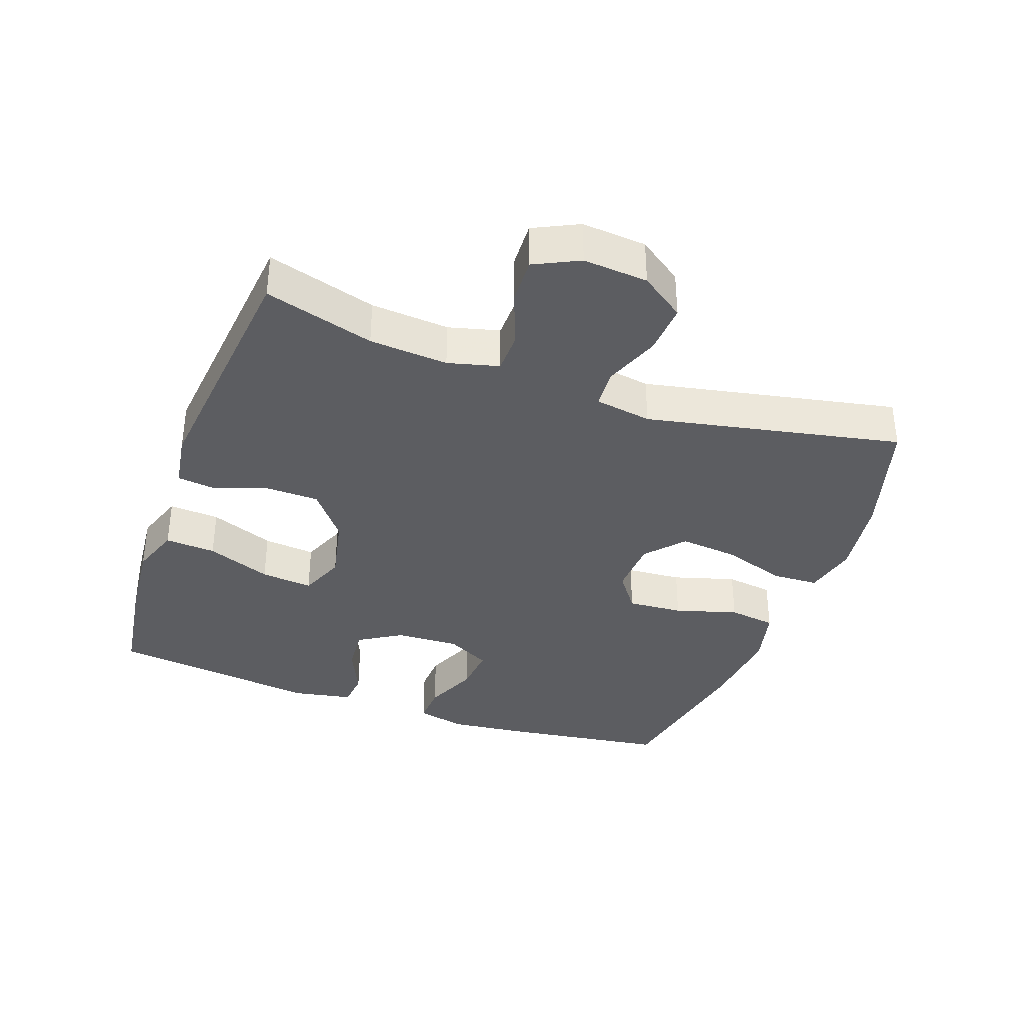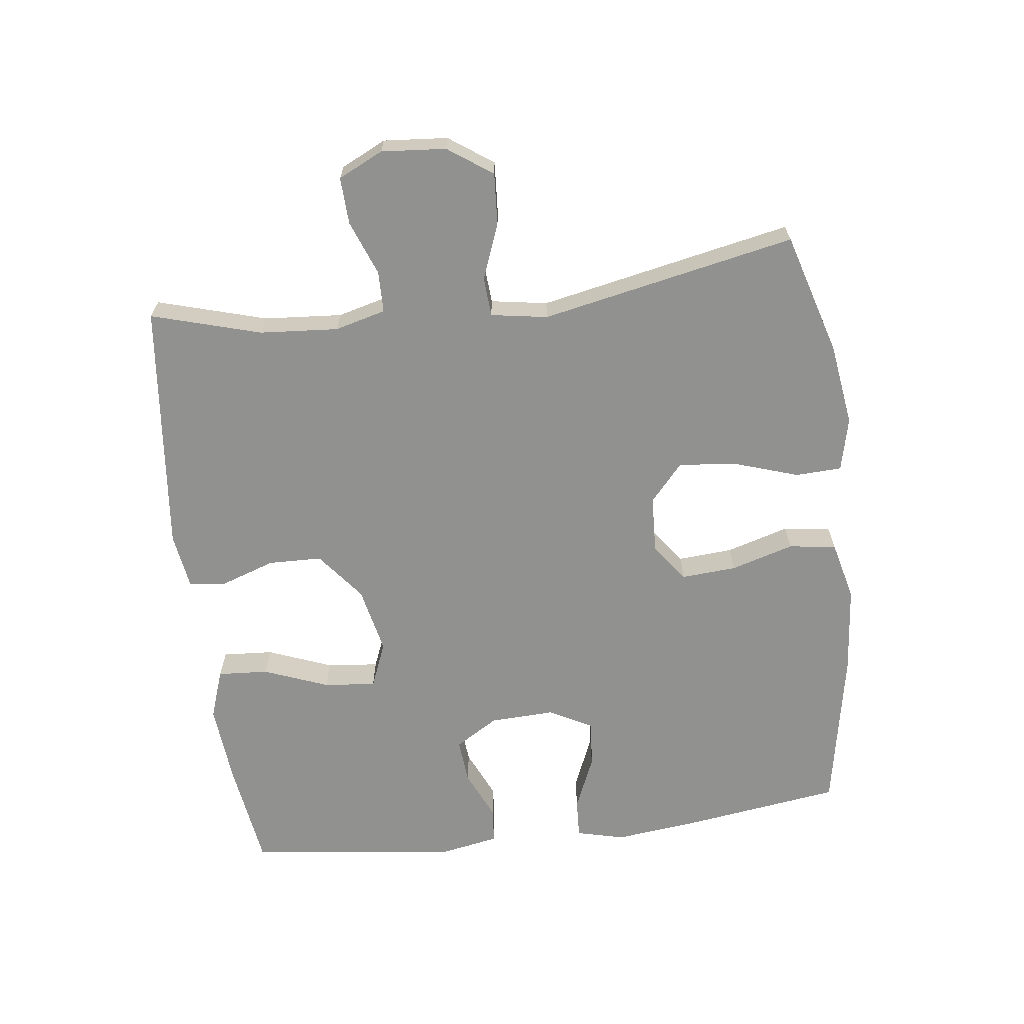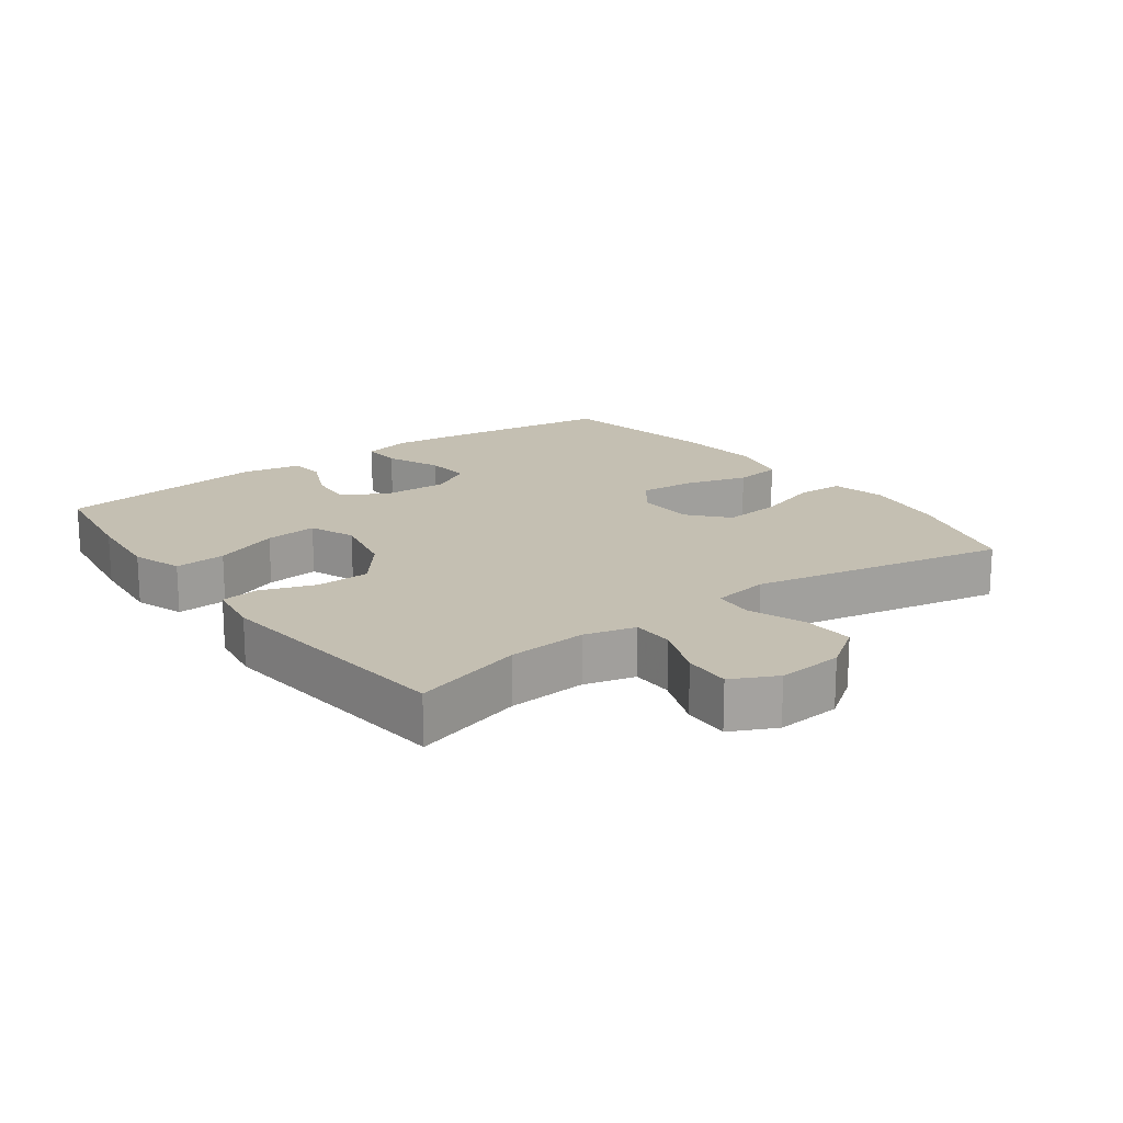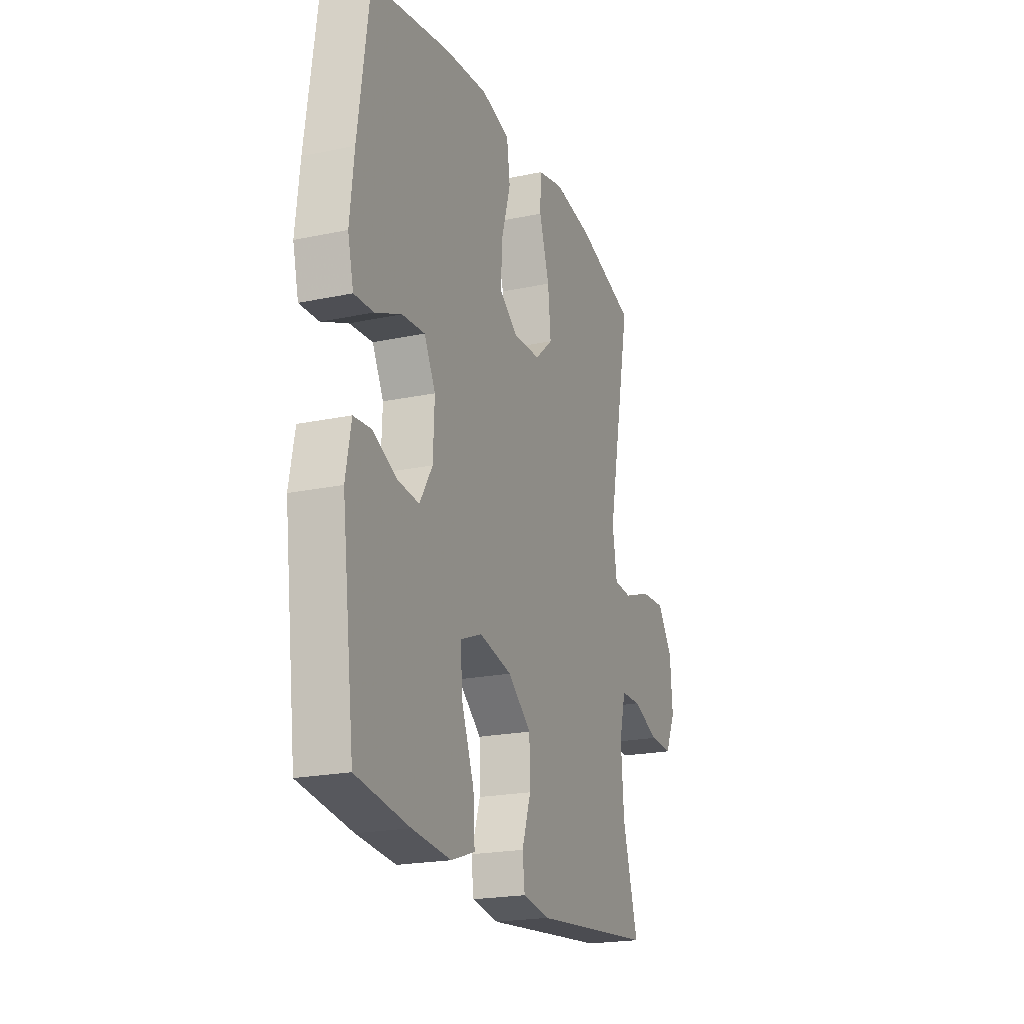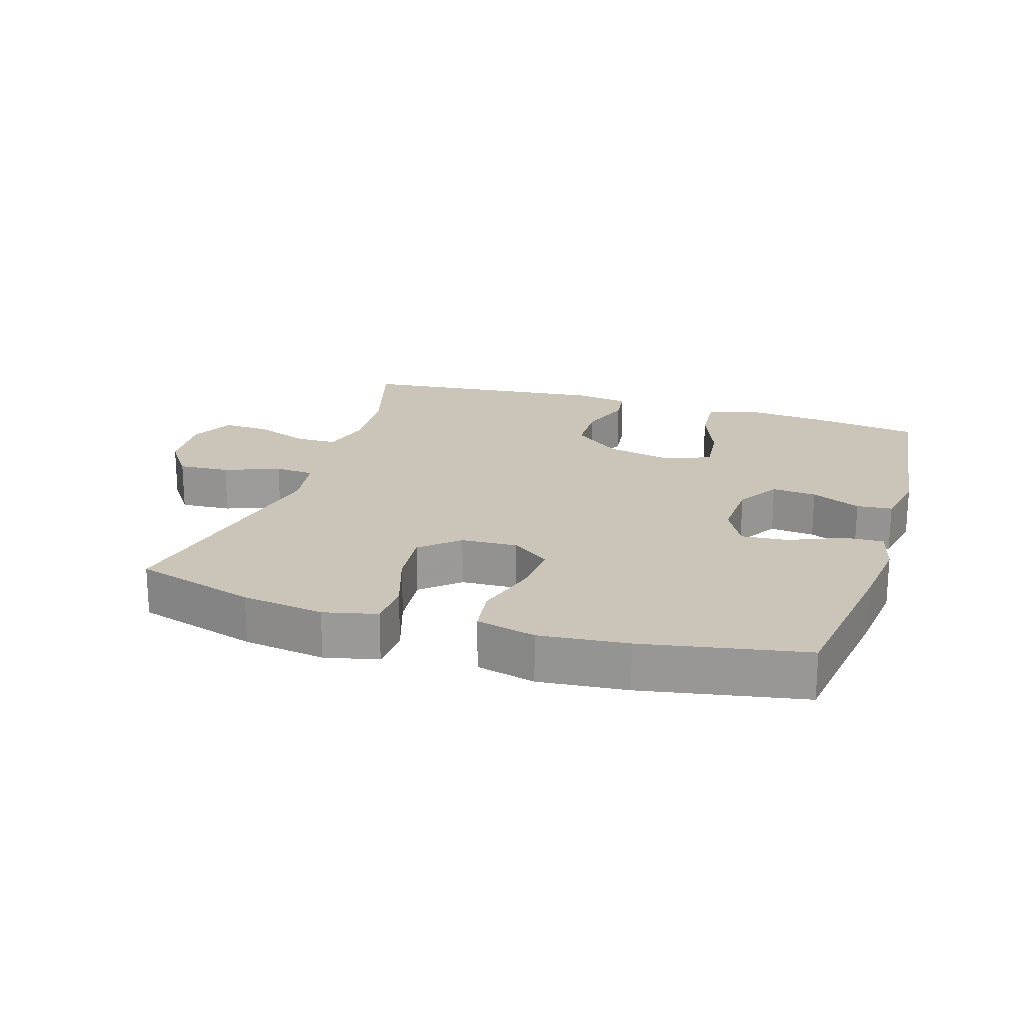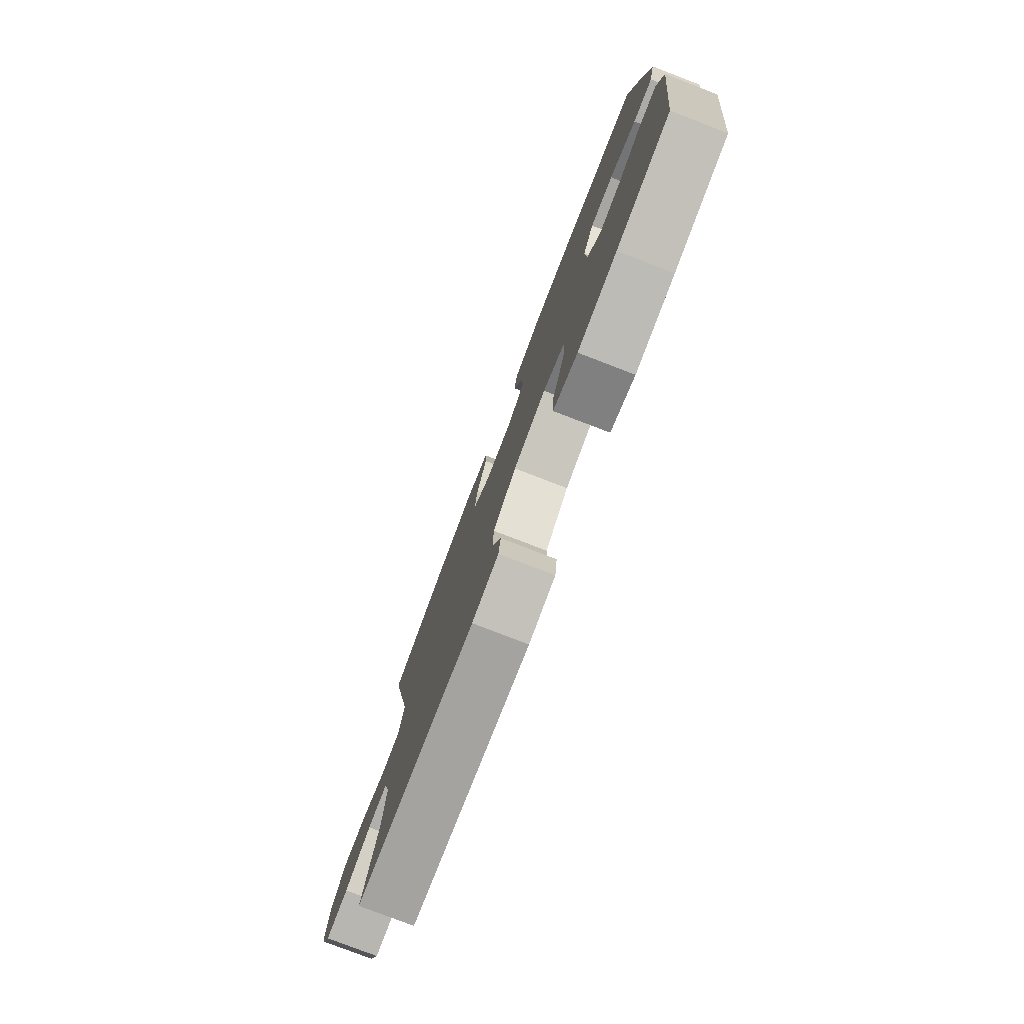
<metadata>
{"format":"obj","ext":"obj","renderer":"f3d","projection":"perspective","resolution":1024,"background":"white","views":[{"elev":-36.3,"azim":-109.7,"up":"+Y"},{"elev":-66.0,"azim":-82.9,"up":"+Y"},{"elev":17.6,"azim":-126.3,"up":"+Y"},{"elev":-21.2,"azim":110.6,"up":"+Z"},{"elev":20.4,"azim":17.4,"up":"+Y"},{"elev":-79.0,"azim":69.0,"up":"+Z"}]}
</metadata>
<code>
v 0.5 0.07 -0.5
v 0.335 0.07 -0.524
v 0.214 0.07 -0.535
v 0.139 0.07 -0.509
v 0.144 0.07 -0.432
v 0.182 0.07 -0.334
v 0.19 0.07 -0.255
v 0.121 0.07 -0.227
v 0.019 0.07 -0.249
v -0.054 0.07 -0.307
v -0.056 0.07 -0.388
v -0.028 0.07 -0.47
v -0.035 0.07 -0.527
v -0.119 0.07 -0.54
v -0.5 0.07 -0.5
v -0.452 0.07 -0.334
v -0.443 0.07 -0.215
v -0.463 0.07 -0.138
v -0.526 0.07 -0.137
v -0.609 0.07 -0.169
v -0.68 0.07 -0.172
v -0.713 0.07 -0.104
v -0.705 0.07 -0.006
v -0.658 0.07 0.061
v -0.58 0.07 0.056
v -0.496 0.07 0.024
v -0.436 0.07 0.028
v -0.422 0.07 0.114
v -0.5 0.07 0.5
v -0.315 0.07 0.555
v -0.19 0.07 0.573
v -0.109 0.07 0.554
v -0.106 0.07 0.484
v -0.138 0.07 0.386
v -0.147 0.07 0.298
v -0.09 0.07 0.248
v -0.004 0.07 0.244
v 0.054 0.07 0.286
v 0.048 0.07 0.37
v 0.02 0.07 0.465
v 0.03 0.07 0.537
v 0.12 0.07 0.559
v 0.254 0.07 0.546
v 0.5 0.07 0.5
v 0.535 0.07 0.25
v 0.548 0.07 0.132
v 0.53 0.07 0.059
v 0.47 0.07 0.062
v 0.388 0.07 0.097
v 0.317 0.07 0.103
v 0.282 0.07 0.037
v 0.286 0.07 -0.061
v 0.326 0.07 -0.126
v 0.394 0.07 -0.12
v 0.469 0.07 -0.086
v 0.523 0.07 -0.091
v 0.54 0.07 -0.182
v 0.5 0 -0.5
v 0.335 0 -0.524
v 0.214 0 -0.535
v 0.139 0 -0.509
v 0.144 0 -0.432
v 0.182 0 -0.334
v 0.19 0 -0.255
v 0.121 0 -0.227
v 0.019 0 -0.249
v -0.054 0 -0.307
v -0.056 0 -0.388
v -0.028 0 -0.47
v -0.035 0 -0.527
v -0.119 0 -0.54
v -0.5 0 -0.5
v -0.452 0 -0.334
v -0.443 0 -0.215
v -0.463 0 -0.138
v -0.526 0 -0.137
v -0.609 0 -0.169
v -0.68 0 -0.172
v -0.713 0 -0.104
v -0.705 0 -0.006
v -0.658 0 0.061
v -0.58 0 0.056
v -0.496 0 0.024
v -0.436 0 0.028
v -0.422 0 0.114
v -0.5 0 0.5
v -0.315 0 0.555
v -0.19 0 0.573
v -0.109 0 0.554
v -0.106 0 0.484
v -0.138 0 0.386
v -0.147 0 0.298
v -0.09 0 0.248
v -0.004 0 0.244
v 0.054 0 0.286
v 0.048 0 0.37
v 0.02 0 0.465
v 0.03 0 0.537
v 0.12 0 0.559
v 0.254 0 0.546
v 0.5 0 0.5
v 0.535 0 0.25
v 0.548 0 0.132
v 0.53 0 0.059
v 0.47 0 0.062
v 0.388 0 0.097
v 0.317 0 0.103
v 0.282 0 0.037
v 0.286 0 -0.061
v 0.326 0 -0.126
v 0.394 0 -0.12
v 0.469 0 -0.086
v 0.523 0 -0.091
v 0.54 0 -0.182
f 4 5 6
f 3 4 6
f 2 3 6
f 1 2 6
f 57 1 6
f 56 57 6
f 55 56 6
f 54 55 6
f 53 54 6 7
f 52 53 7 8
f 51 52 8 9
f 50 51 9 10
f 47 48 49
f 46 47 49
f 45 46 49
f 44 45 49
f 43 44 49
f 42 43 49
f 41 42 49
f 40 41 49
f 39 40 49
f 38 39 49 50
f 37 38 50 10
f 32 33 34
f 31 32 34
f 30 31 34
f 29 30 34
f 28 29 34
f 27 28 34 35
f 24 25 26
f 23 24 26
f 22 23 26
f 21 22 26
f 20 21 26
f 19 20 26
f 18 19 26 27
f 27 35 36
f 18 27 36
f 17 18 36
f 14 15 16
f 13 14 16
f 12 13 16
f 11 12 16
f 16 17 36
f 11 16 36
f 10 11 36
f 10 36 37
f 63 62 61
f 63 61 60
f 63 60 59
f 63 59 58
f 63 58 114
f 63 114 113
f 63 113 112
f 63 112 111
f 64 63 111 110
f 65 64 110 109
f 66 65 109 108
f 67 66 108 107
f 106 105 104
f 106 104 103
f 106 103 102
f 106 102 101
f 106 101 100
f 106 100 99
f 106 99 98
f 106 98 97
f 106 97 96
f 107 106 96 95
f 67 107 95 94
f 91 90 89
f 91 89 88
f 91 88 87
f 91 87 86
f 91 86 85
f 92 91 85 84
f 83 82 81
f 83 81 80
f 83 80 79
f 83 79 78
f 83 78 77
f 83 77 76
f 84 83 76 75
f 93 92 84
f 93 84 75
f 93 75 74
f 73 72 71
f 73 71 70
f 73 70 69
f 73 69 68
f 93 74 73
f 93 73 68
f 93 68 67
f 94 93 67
f 1 58 59 2
f 2 59 60 3
f 3 60 61 4
f 4 61 62 5
f 5 62 63 6
f 6 63 64 7
f 7 64 65 8
f 8 65 66 9
f 9 66 67 10
f 10 67 68 11
f 11 68 69 12
f 12 69 70 13
f 13 70 71 14
f 14 71 72 15
f 15 72 73 16
f 16 73 74 17
f 17 74 75 18
f 18 75 76 19
f 19 76 77 20
f 20 77 78 21
f 21 78 79 22
f 22 79 80 23
f 23 80 81 24
f 24 81 82 25
f 25 82 83 26
f 26 83 84 27
f 27 84 85 28
f 28 85 86 29
f 29 86 87 30
f 30 87 88 31
f 31 88 89 32
f 32 89 90 33
f 33 90 91 34
f 34 91 92 35
f 35 92 93 36
f 36 93 94 37
f 37 94 95 38
f 38 95 96 39
f 39 96 97 40
f 40 97 98 41
f 41 98 99 42
f 42 99 100 43
f 43 100 101 44
f 44 101 102 45
f 45 102 103 46
f 46 103 104 47
f 47 104 105 48
f 48 105 106 49
f 49 106 107 50
f 50 107 108 51
f 51 108 109 52
f 52 109 110 53
f 53 110 111 54
f 54 111 112 55
f 55 112 113 56
f 56 113 114 57
f 57 114 58 1

</code>
